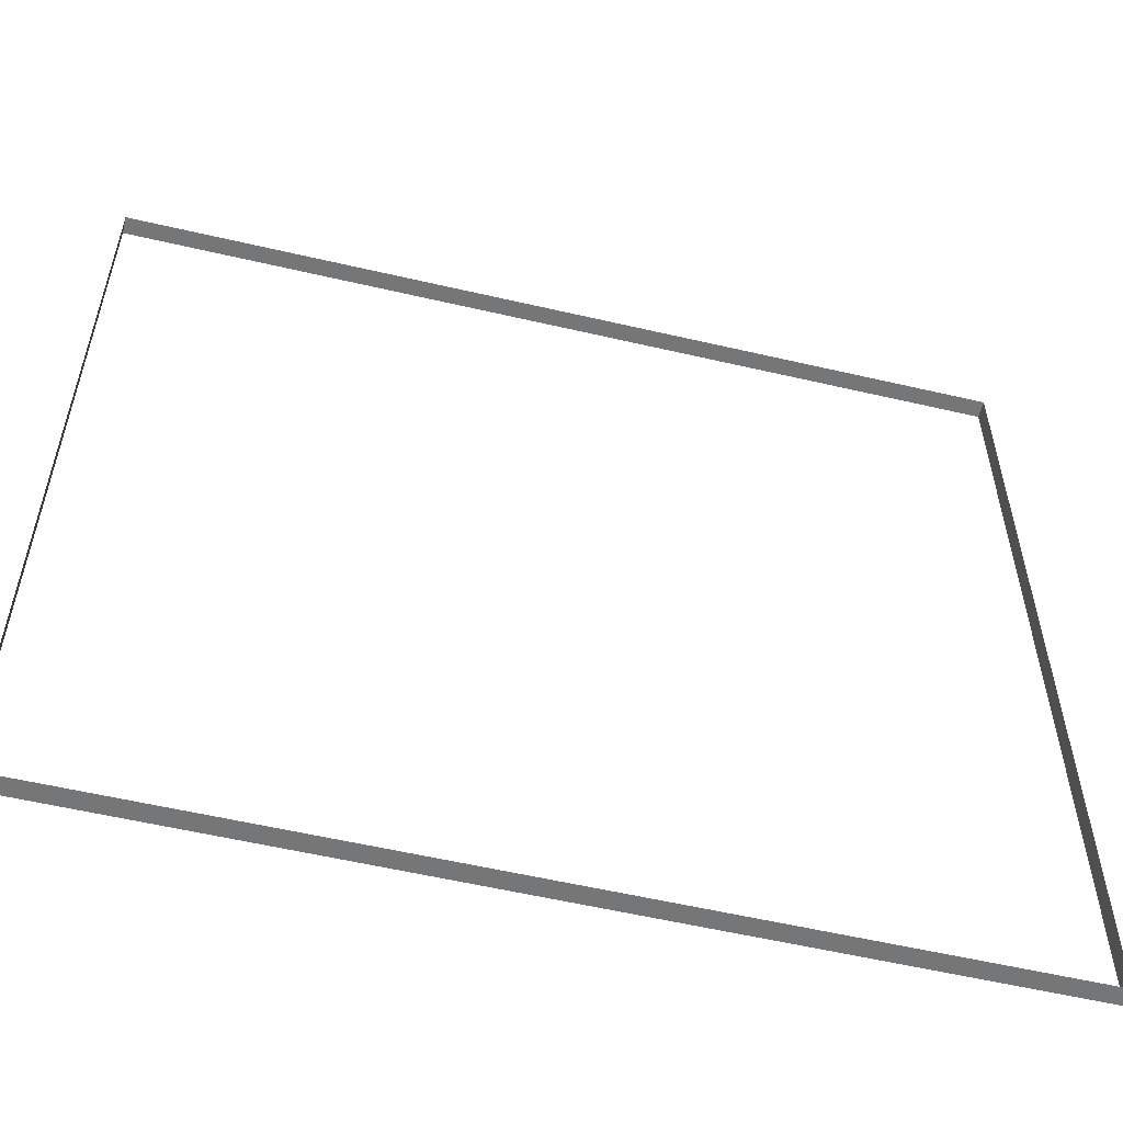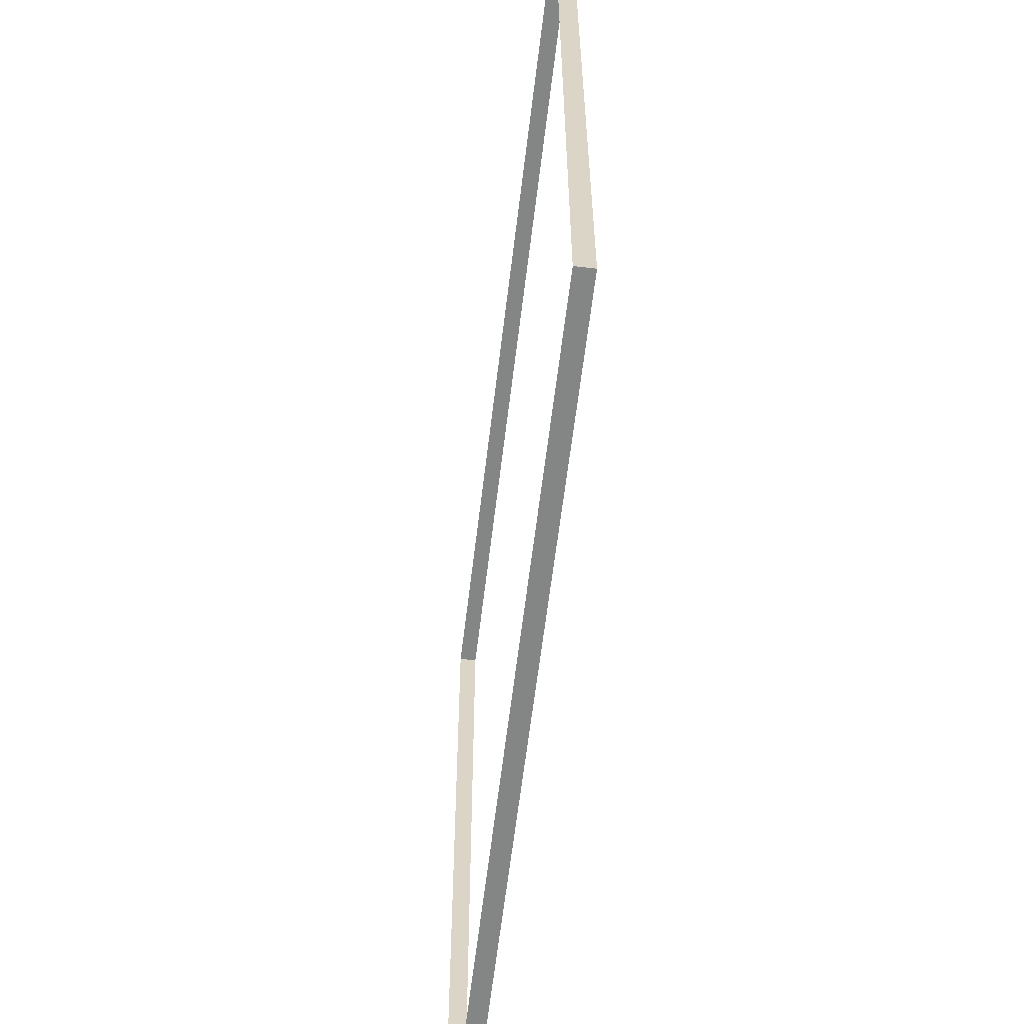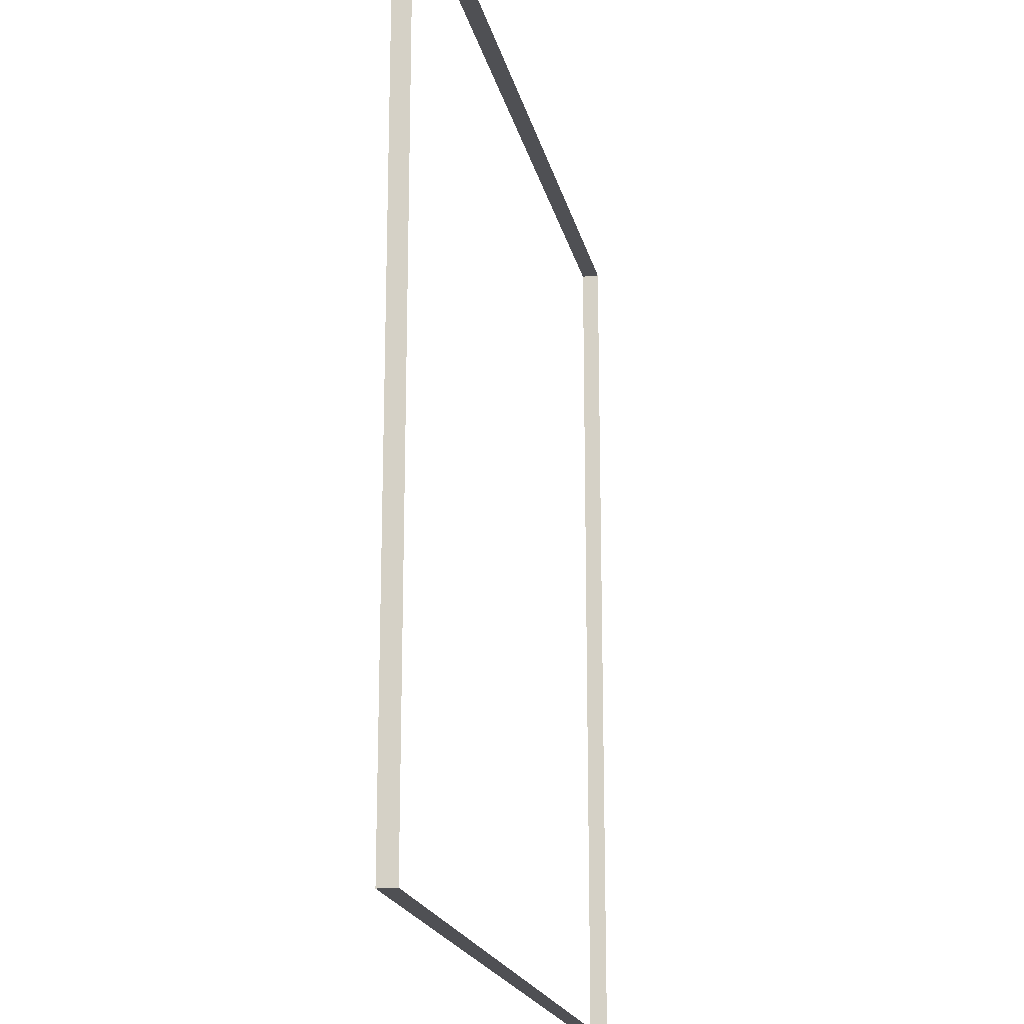
<metadata>
{"format":"obj","ext":"obj","renderer":"f3d","projection":"perspective","resolution":1024,"background":"white","views":[{"elev":-56.7,"azim":-13.7,"up":"+Y"},{"elev":-61.6,"azim":83.2,"up":"+Y"},{"elev":-19.1,"azim":-78.0,"up":"+Y"}]}
</metadata>
<code>
o Cube
v 50.2 -50.2 0
v 50.2 -50.2 2
v -50 -50.2 0
v -50 -50.2 2
v 50.2 50.1 0
v 50.2 50.1 2
v -50 50.1 0
v -50 50.1 2
g Cube_Material.006
f 1 2 4 3
f 3 4 8 7
f 7 8 6 5
f 5 6 2 1

</code>
